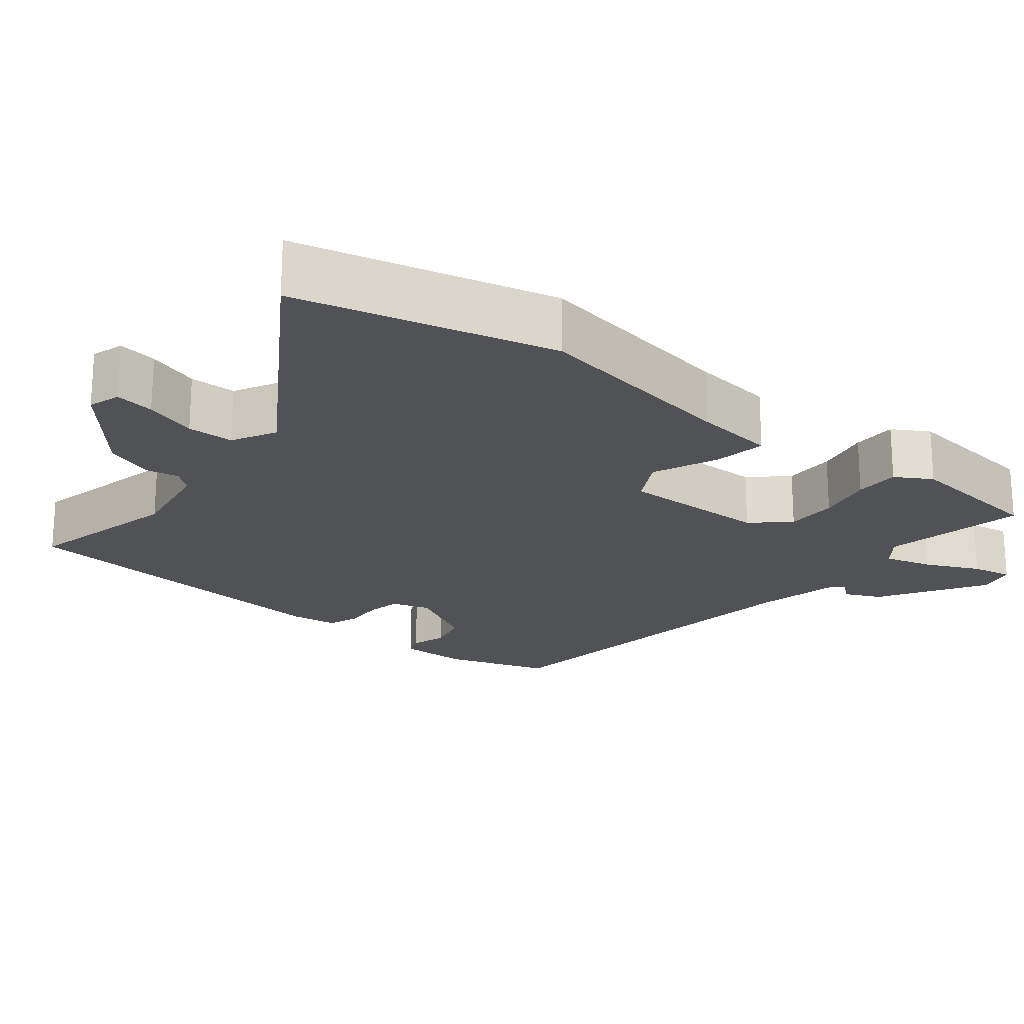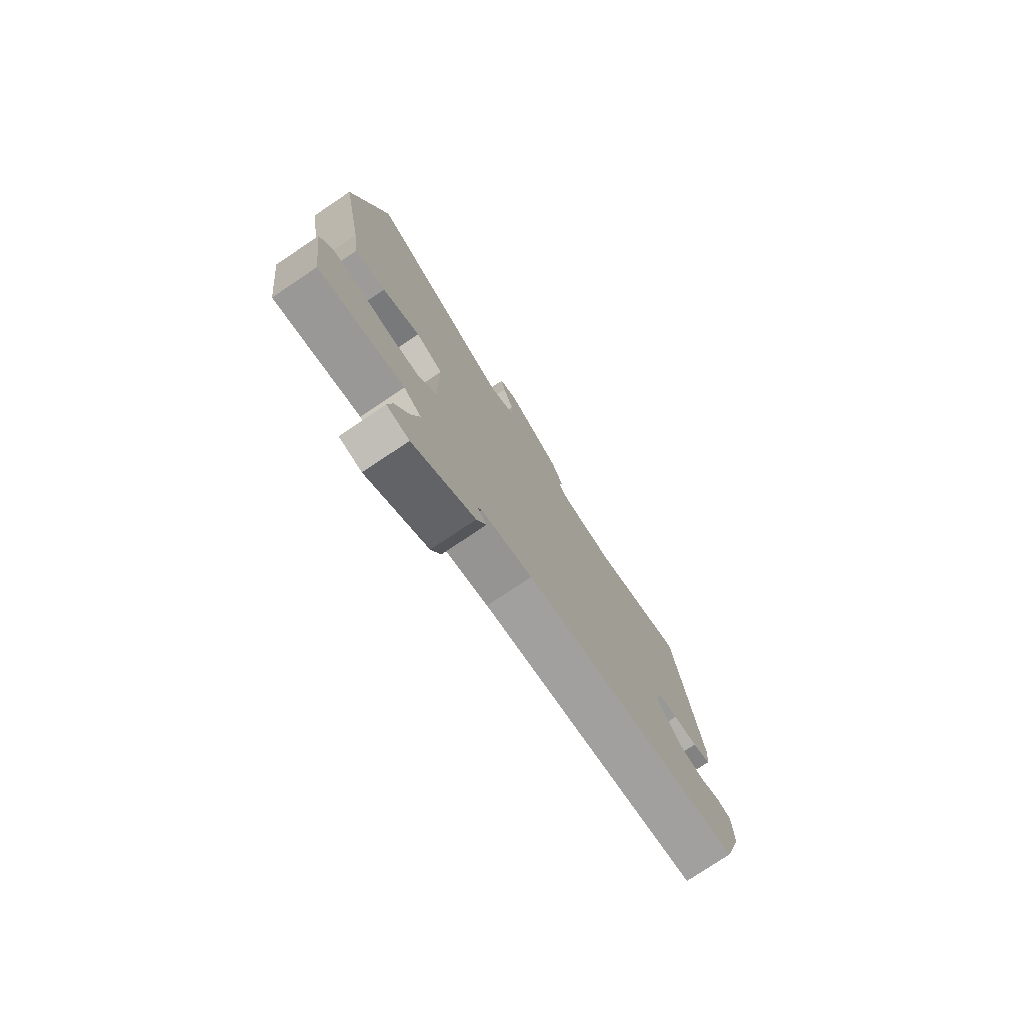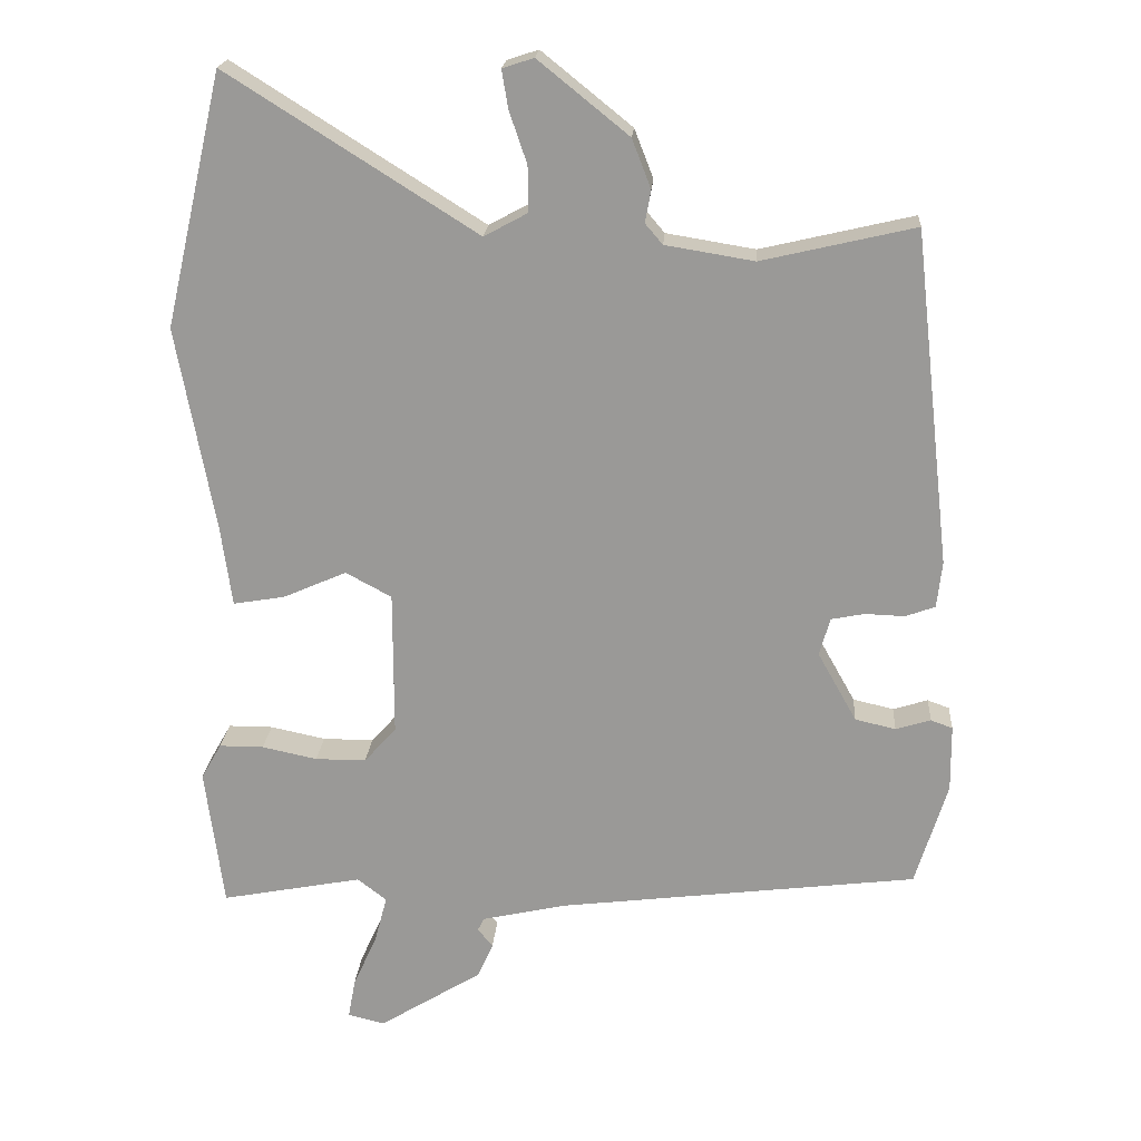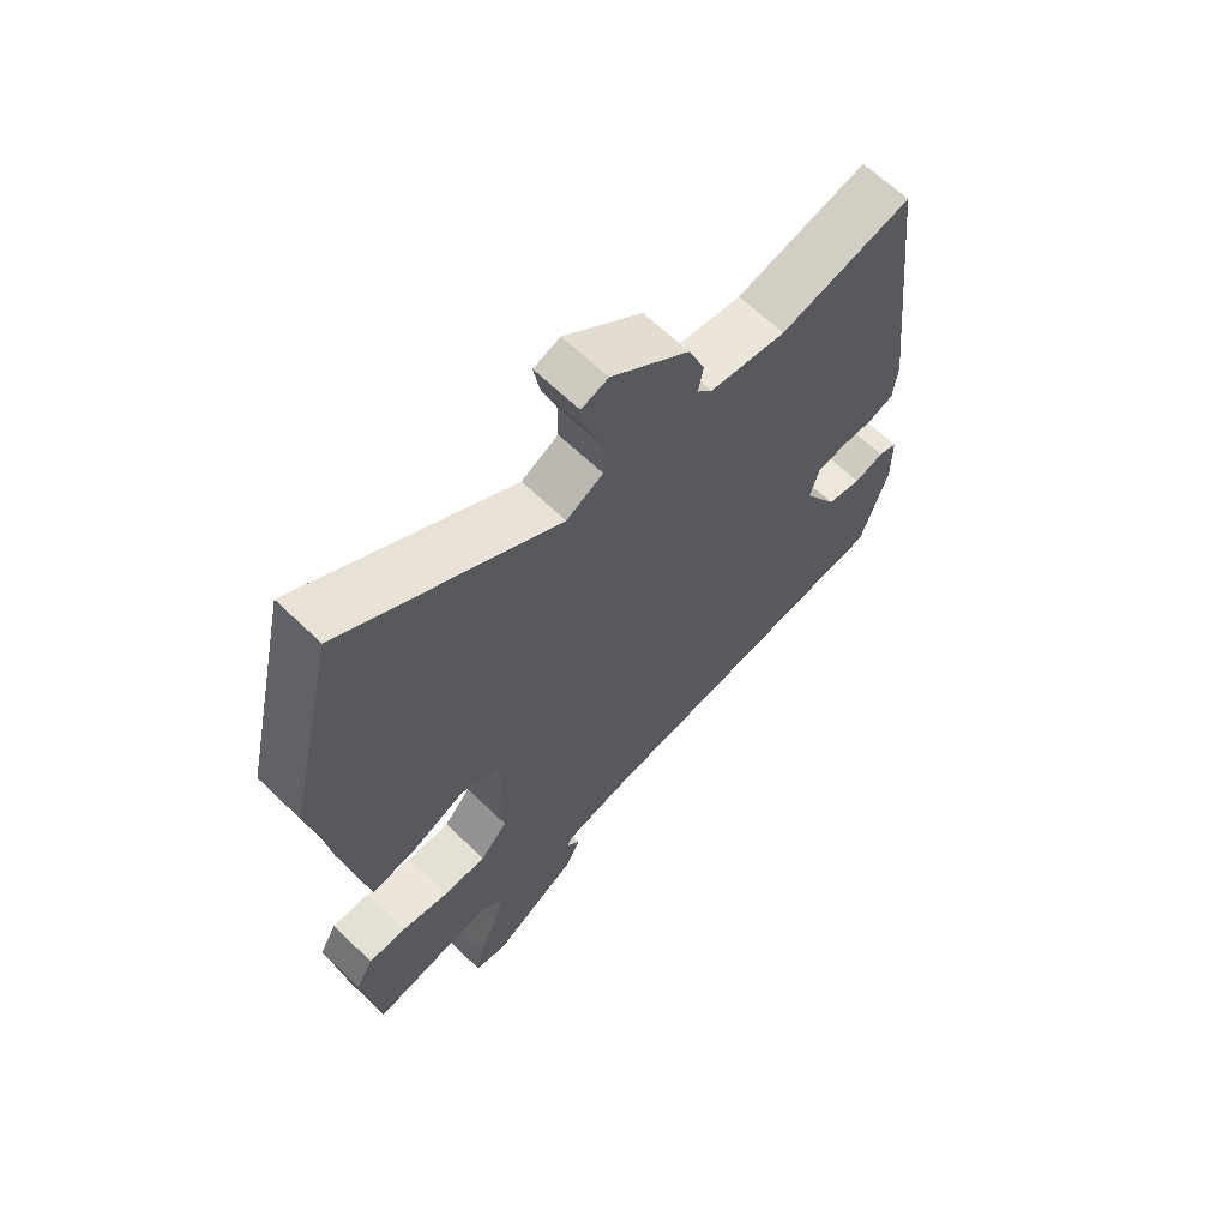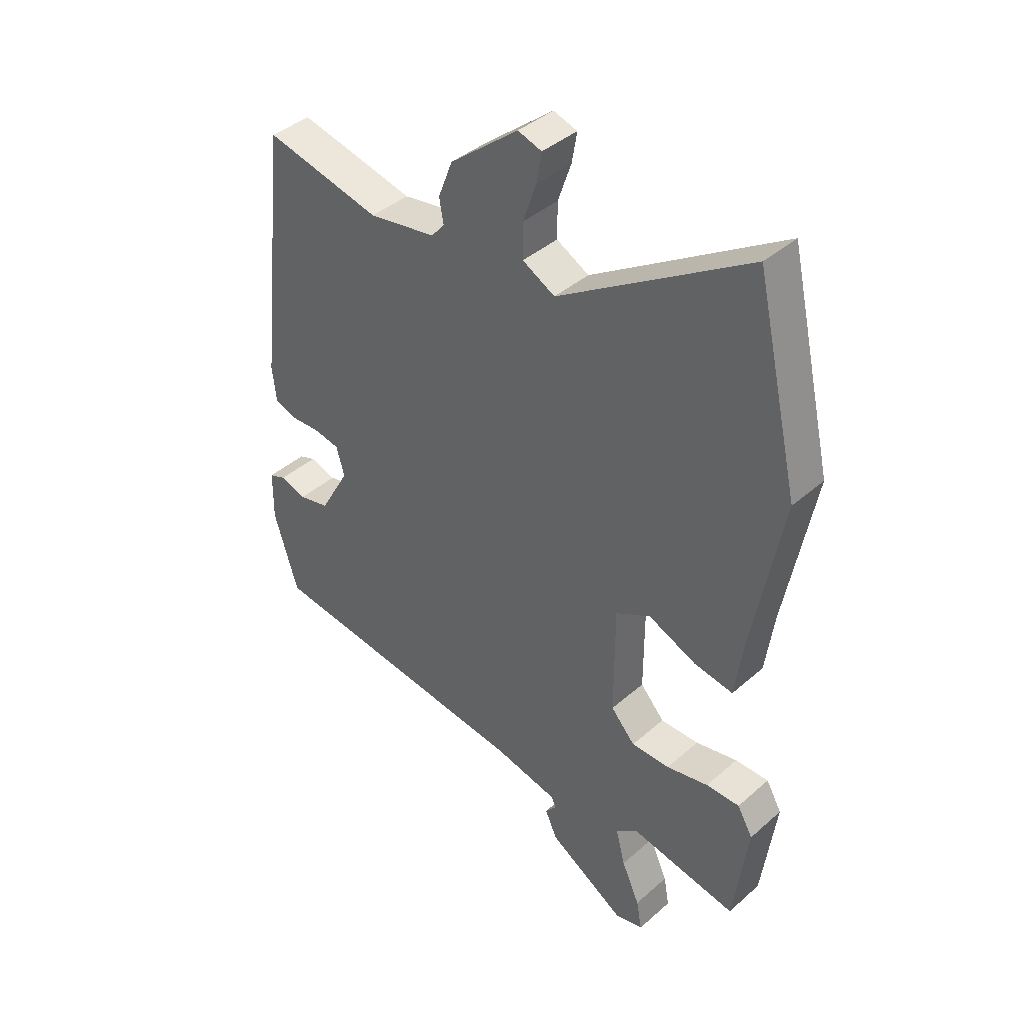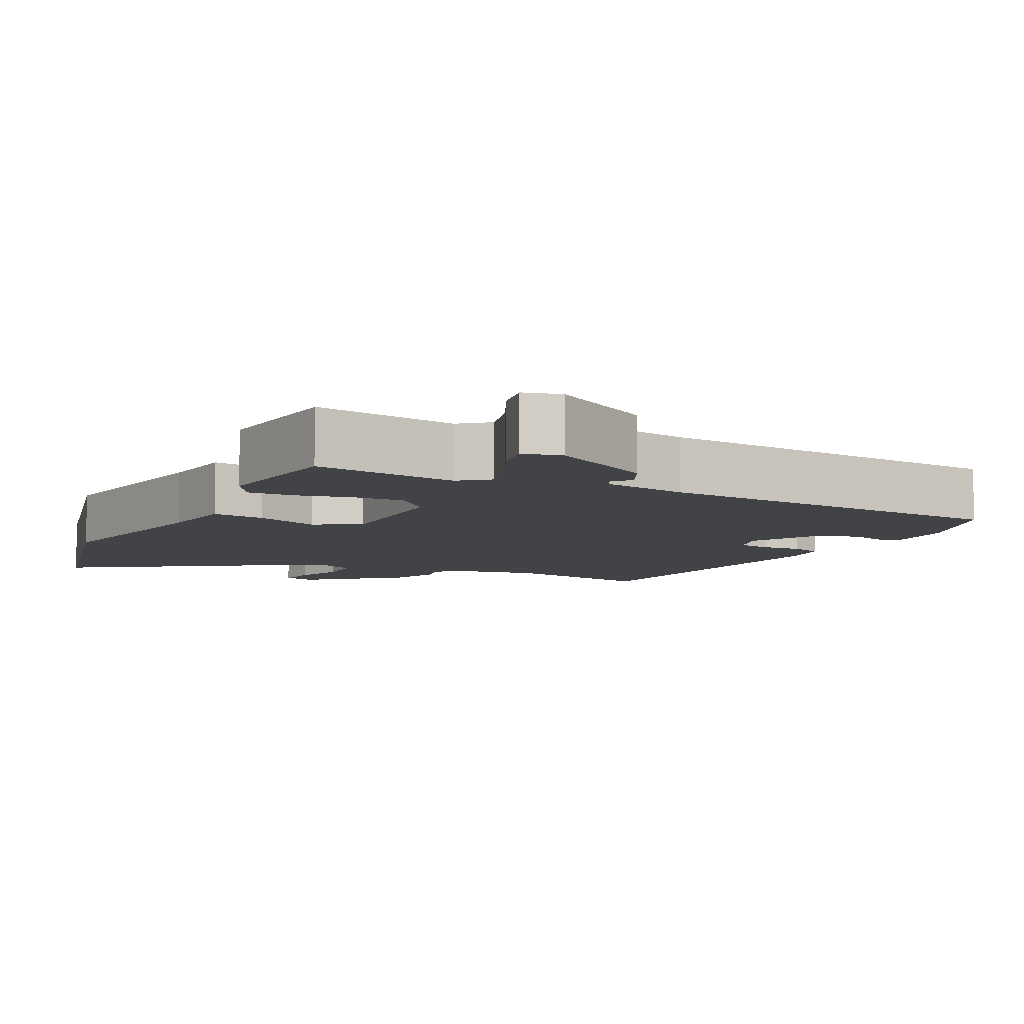
<metadata>
{"format":"obj","ext":"obj","renderer":"f3d","projection":"perspective","resolution":1024,"background":"white","views":[{"elev":-20.8,"azim":51.8,"up":"+Y"},{"elev":-77.3,"azim":123.8,"up":"+Z"},{"elev":20.3,"azim":-175.9,"up":"+Z"},{"elev":65.3,"azim":134.1,"up":"+Z"},{"elev":40.5,"azim":43.1,"up":"+Z"},{"elev":-7.5,"azim":154.3,"up":"+Y"}]}
</metadata>
<code>
v -0.488 0.07 -0.431
v -0.532 0.07 -0.288
v -0.531 0.07 -0.196
v -0.501 0.07 -0.185
v -0.453 0.07 -0.2
v -0.397 0.07 -0.187
v -0.343 0.07 -0.091
v -0.358 0.07 -0.039
v -0.404 0.07 -0.03
v -0.458 0.07 -0.032
v -0.499 0.07 -0.017
v -0.506 0.07 0.047
v -0.454 0.07 0.506
v -0.244 0.07 0.457
v -0.122 0.07 0.477
v -0.098 0.07 0.505
v -0.106 0.07 0.549
v -0.08 0.07 0.616
v 0.044 0.07 0.716
v 0.087 0.07 0.702
v 0.078 0.07 0.649
v 0.054 0.07 0.579
v 0.054 0.07 0.516
v 0.113 0.07 0.484
v 0.454 0.07 0.699
v 0.534 0.07 0.353
v 0.482 0.07 0.071
v 0.467 0.07 -0.039
v 0.396 0.07 -0.027
v 0.309 0.07 0.011
v 0.246 0.07 -0.023
v 0.246 0.07 -0.223
v 0.29 0.07 -0.272
v 0.36 0.07 -0.272
v 0.436 0.07 -0.256
v 0.497 0.07 -0.256
v 0.525 0.07 -0.305
v 0.5 0.07 -0.498
v 0.306 0.07 -0.461
v 0.266 0.07 -0.492
v 0.283 0.07 -0.557
v 0.316 0.07 -0.63
v 0.326 0.07 -0.685
v 0.275 0.07 -0.697
v 0.134 0.07 -0.61
v 0.112 0.07 -0.561
v 0.133 0.07 -0.536
v 0.124 0.07 -0.518
v 0.008 0.07 -0.492
v -0.488 0 -0.431
v -0.532 0 -0.288
v -0.531 0 -0.196
v -0.501 0 -0.185
v -0.453 0 -0.2
v -0.397 0 -0.187
v -0.343 0 -0.091
v -0.358 0 -0.039
v -0.404 0 -0.03
v -0.458 0 -0.032
v -0.499 0 -0.017
v -0.506 0 0.047
v -0.454 0 0.506
v -0.244 0 0.457
v -0.122 0 0.477
v -0.098 0 0.505
v -0.106 0 0.549
v -0.08 0 0.616
v 0.044 0 0.716
v 0.087 0 0.702
v 0.078 0 0.649
v 0.054 0 0.579
v 0.054 0 0.516
v 0.113 0 0.484
v 0.454 0 0.699
v 0.534 0 0.353
v 0.482 0 0.071
v 0.467 0 -0.039
v 0.396 0 -0.027
v 0.309 0 0.011
v 0.246 0 -0.023
v 0.246 0 -0.223
v 0.29 0 -0.272
v 0.36 0 -0.272
v 0.436 0 -0.256
v 0.497 0 -0.256
v 0.525 0 -0.305
v 0.5 0 -0.498
v 0.306 0 -0.461
v 0.266 0 -0.492
v 0.283 0 -0.557
v 0.316 0 -0.63
v 0.326 0 -0.685
v 0.275 0 -0.697
v 0.134 0 -0.61
v 0.112 0 -0.561
v 0.133 0 -0.536
v 0.124 0 -0.518
v 0.008 0 -0.492
f 45 46 47
f 44 45 47
f 43 44 47
f 42 43 47
f 41 42 47
f 40 41 47 48
f 39 40 48 49
f 37 38 39
f 36 37 39
f 35 36 39
f 34 35 39
f 49 1 2
f 39 49 2
f 34 39 2
f 33 34 2
f 27 28 29 30
f 26 27 30
f 25 26 30
f 24 25 30
f 23 24 30 31
f 20 21 22
f 19 20 22
f 18 19 22
f 17 18 22
f 16 17 22
f 15 16 22 23
f 12 13 14
f 11 12 14
f 10 11 14
f 9 10 14
f 8 9 14 15
f 23 31 32
f 15 23 32
f 8 15 32
f 7 8 32
f 3 4 5
f 2 3 5
f 33 2 5 6
f 6 7 32 33
f 96 95 94
f 96 94 93
f 96 93 92
f 96 92 91
f 96 91 90
f 97 96 90 89
f 98 97 89 88
f 88 87 86
f 88 86 85
f 88 85 84
f 88 84 83
f 51 50 98
f 51 98 88
f 51 88 83
f 51 83 82
f 79 78 77 76
f 79 76 75
f 79 75 74
f 79 74 73
f 80 79 73 72
f 71 70 69
f 71 69 68
f 71 68 67
f 71 67 66
f 71 66 65
f 72 71 65 64
f 63 62 61
f 63 61 60
f 63 60 59
f 63 59 58
f 64 63 58 57
f 81 80 72
f 81 72 64
f 81 64 57
f 81 57 56
f 54 53 52
f 54 52 51
f 55 54 51 82
f 82 81 56 55
f 1 50 51 2
f 2 51 52 3
f 3 52 53 4
f 4 53 54 5
f 5 54 55 6
f 6 55 56 7
f 7 56 57 8
f 8 57 58 9
f 9 58 59 10
f 10 59 60 11
f 11 60 61 12
f 12 61 62 13
f 13 62 63 14
f 14 63 64 15
f 15 64 65 16
f 16 65 66 17
f 17 66 67 18
f 18 67 68 19
f 19 68 69 20
f 20 69 70 21
f 21 70 71 22
f 22 71 72 23
f 23 72 73 24
f 24 73 74 25
f 25 74 75 26
f 26 75 76 27
f 27 76 77 28
f 28 77 78 29
f 29 78 79 30
f 30 79 80 31
f 31 80 81 32
f 32 81 82 33
f 33 82 83 34
f 34 83 84 35
f 35 84 85 36
f 36 85 86 37
f 37 86 87 38
f 38 87 88 39
f 39 88 89 40
f 40 89 90 41
f 41 90 91 42
f 42 91 92 43
f 43 92 93 44
f 44 93 94 45
f 45 94 95 46
f 46 95 96 47
f 47 96 97 48
f 48 97 98 49
f 49 98 50 1

</code>
